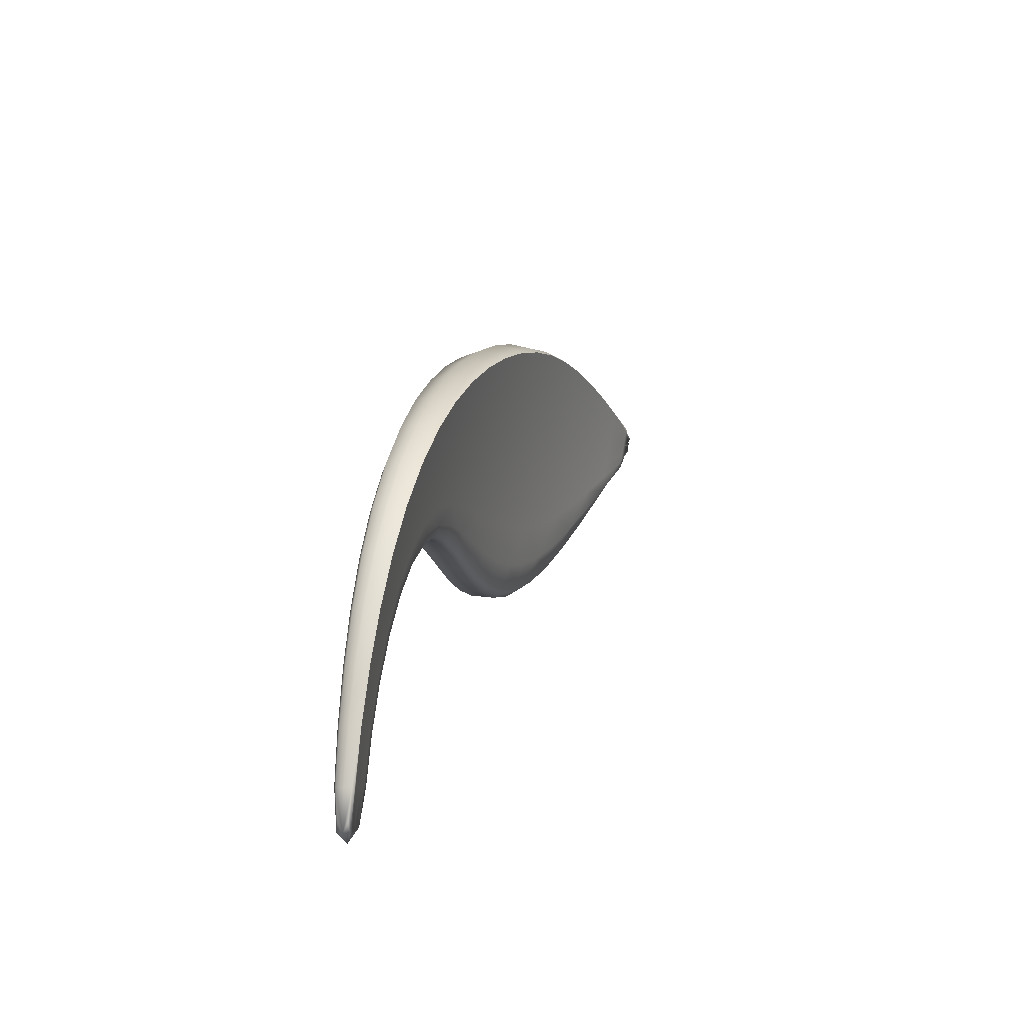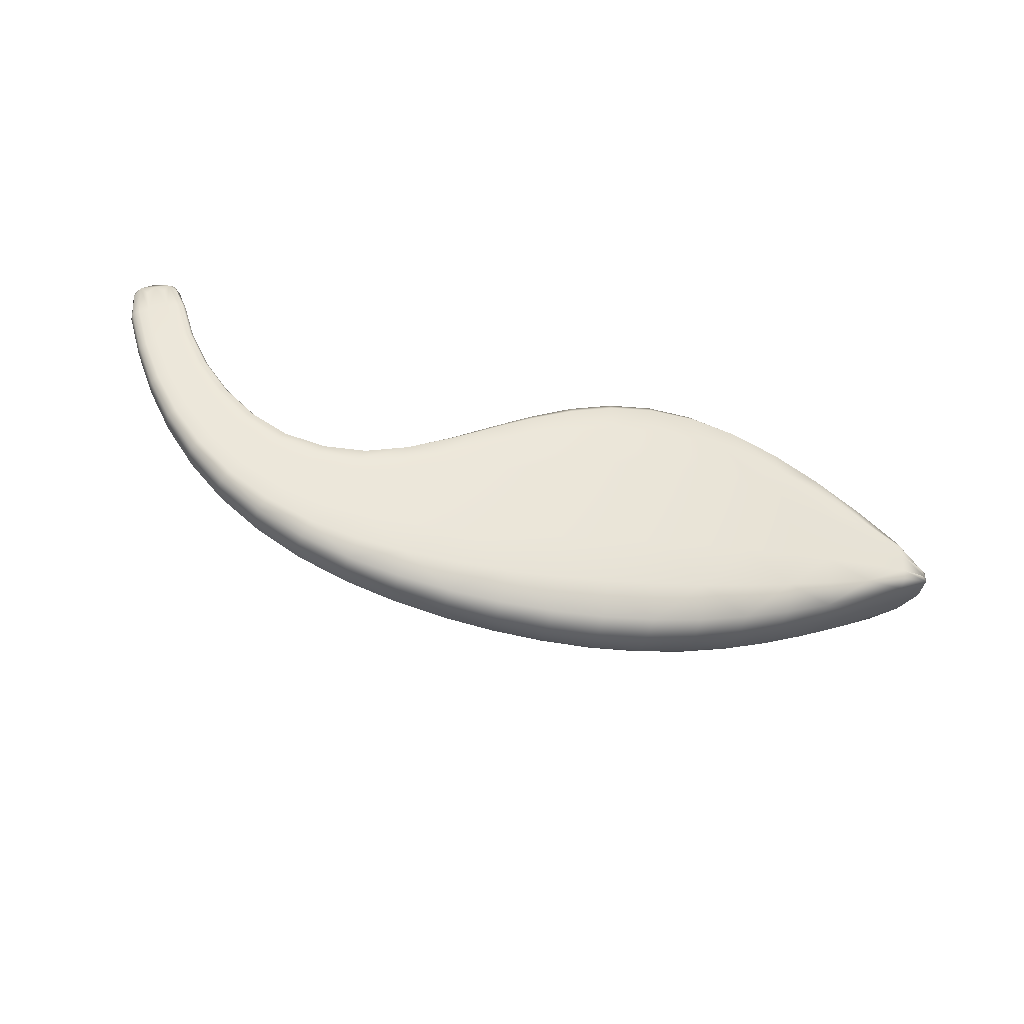
<metadata>
{"format":"obj","ext":"obj","renderer":"f3d","projection":"perspective","resolution":1024,"background":"white","views":[{"elev":16.5,"azim":94.5,"up":"+Y"},{"elev":51.0,"azim":-170.1,"up":"+Z"}]}
</metadata>
<code>
v -0.465 1.225 0.5724
v -4.014 1.696 -0.1303
v -1.906 2.415 0.4195
v -1.953 1.711 0.3206
v -0.6427 1.162 0.5211
v -1.882 2.381 0.2537
v -0.4708 1.224 0.5211
v -0.8109 1.864 0.5583
v -0.8138 1.854 0.4621
v -0.8006 1.868 0.4759
v -0.4538 1.229 0.5329
v -0.585 1.523 0.5757
v -0.5772 1.528 0.5111
v -0.5906 1.519 0.5001
v -1.112 2.143 0.5263
v -1.11 2.126 0.4072
v -1.097 2.147 0.4237
v -1.88 2.431 0.2723
v -1.492 2.331 0.4793
v -1.472 2.339 0.3543
v -1.481 2.306 0.336
v -1.003 1.682 0.4663
v -0.5285 1.203 0.519
v -0.8787 1.795 0.4615
v -0.6544 1.48 0.4983
v -0.5955 1.179 0.5161
v -0.95 1.73 0.4599
v -0.7245 1.437 0.4958
v -0.776 1.406 0.5
v -1.907 2.15 0.2771
v -1.177 2.035 0.409
v -1.534 2.154 0.3454
v -1.305 1.86 0.4187
v -1.25 1.933 0.4095
v -1.933 1.897 0.2972
v -1.593 1.988 0.3531
v -1.637 1.866 0.3681
v -1.977 1.72 0.4757
v -0.6415 1.162 0.5797
v -1.007 1.686 0.5688
v -0.6531 1.158 0.5519
v -1.013 1.678 0.5214
v -0.7839 1.402 0.5447
v -0.7766 1.407 0.5832
v -1.314 1.867 0.5423
v -1.318 1.853 0.4852
v -1.969 1.689 0.4051
v -1.653 1.853 0.4449
v -1.654 1.875 0.51
v -0.5903 1.18 0.5855
v -0.9494 1.739 0.5751
v -0.7203 1.441 0.5885
v -0.5217 1.204 0.5847
v -0.8763 1.805 0.5739
v -0.6487 1.485 0.5877
v -1.96 1.925 0.4777
v -1.255 1.949 0.5493
v -1.608 2.01 0.5156
v -1.18 2.052 0.5469
v -1.934 2.186 0.4623
v -1.548 2.181 0.5086
v -3.923 1.598 -0.2976
v -3.114 2.246 0.1753
v -2.908 1.26 0.09019
v -3.044 2.201 -0.04387
v -2.321 2.421 0.3482
v -2.282 2.379 0.1625
v -2.289 2.444 0.1807
v -3.062 2.271 -0.02329
v -2.728 2.364 0.2657
v -2.687 2.391 0.08053
v -2.673 2.317 0.06216
v -2.999 1.877 0.005835
v -2.274 2.078 0.2009
v -2.64 1.978 0.1112
v -2.256 1.504 0.2651
v -2.263 1.747 0.2339
v -2.946 1.521 0.04983
v -2.599 1.604 0.1533
v -2.569 1.331 0.1904
v -3.927 1.686 -0.3373
v -3.466 2.075 0.08124
v -3.382 2.038 -0.1512
v -3.402 2.093 -0.1262
v -3.948 1.694 -0.2902
v -3.789 1.869 -0.01766
v -3.711 1.876 -0.2308
v -3.692 1.846 -0.2614
v -3.922 1.655 -0.3327
v -3.343 1.789 -0.1121
v -3.67 1.711 -0.2404
v -3.267 1.313 -0.03599
v -3.297 1.514 -0.07544
v -3.916 1.622 -0.3276
v -3.645 1.563 -0.2192
v -3.632 1.455 -0.1864
v -2.963 1.263 0.2839
v -2.288 1.511 0.4312
v -2.272 1.472 0.3561
v -2.931 1.224 0.1969
v -2.587 1.293 0.2884
v -2.612 1.335 0.3686
v -3.016 1.552 0.2789
v -2.303 1.779 0.4298
v -2.653 1.638 0.3648
v -2.316 2.12 0.4055
v -3.075 1.92 0.2464
v -2.698 2.023 0.334
v -4.008 1.604 -0.09302
v -3.336 1.317 0.1766
v -3.299 1.286 0.08085
v -3.967 1.598 -0.189
v -3.676 1.442 -0.05924
v -3.719 1.46 0.04664
v -4.022 1.632 -0.07473
v -3.383 1.539 0.1732
v -3.748 1.581 0.05006
v -3.435 1.824 0.1456
v -4.028 1.667 -0.07863
v -3.777 1.734 0.03375
v -4.053 1.668 -0.1141
v -3.942 1.759 -0.07022
v -3.792 1.812 0.02469
v -3.944 1.691 -0.02635
v -1.92 2.318 0.4522
v -1.697 2.385 0.4509
v -1.517 2.268 0.5039
v -1.74 2.196 0.4866
v -1.943 1.788 0.3041
v -1.798 1.803 0.3445
v -1.618 1.916 0.3555
v -1.764 1.956 0.3254
v -1.878 2.421 0.2491
v -1.68 2.355 0.2961
v -1.471 2.332 0.3341
v -1.674 2.397 0.3147
v -0.8025 1.865 0.4622
v -0.6941 1.693 0.4832
v -0.5795 1.526 0.5003
v -0.6809 1.704 0.4955
v -0.6897 1.7 0.5688
v -0.8007 1.87 0.5169
v -0.5762 1.528 0.5433
v -0.4944 1.336 0.5788
v -0.4869 1.34 0.5225
v -0.4527 1.187 0.5525
v -0.5011 1.334 0.5127
v -0.4558 1.187 0.5271
v -1.098 2.143 0.4068
v -0.9522 2 0.4368
v -0.9389 2.016 0.4519
v -0.9513 2.013 0.5442
v -1.099 2.152 0.4747
v -1.891 2.441 0.3442
v -1.477 2.347 0.416
v -1.294 2.249 0.5046
v -1.277 2.255 0.391
v -1.288 2.229 0.3734
v -0.8787 1.553 0.4852
v -0.7547 1.419 0.4944
v -0.8273 1.592 0.4799
v -0.9808 1.702 0.4589
v -0.842 1.829 0.462
v -0.7575 1.645 0.482
v -0.6184 1.502 0.4994
v -0.488 1.176 0.526
v -0.5681 1.305 0.5105
v -0.9153 1.762 0.4608
v -0.6904 1.458 0.4971
v -0.5476 1.157 0.5236
v -0.6419 1.272 0.5074
v -0.696 1.248 0.5106
v -0.6008 1.139 0.5211
v -1.893 2.28 0.2645
v -1.72 2.165 0.3119
v -1.504 2.24 0.3404
v -1.019 1.927 0.437
v -1.139 2.086 0.4082
v -1.351 2.111 0.3782
v -1.147 1.789 0.4436
v -1.092 1.847 0.4361
v -1.282 1.89 0.4093
v -1.214 1.983 0.4095
v -1.92 2.02 0.2882
v -1.565 2.069 0.3497
v -1.419 1.98 0.3815
v -1.471 1.885 0.3932
v -1.975 1.69 0.4469
v -1.818 1.812 0.4935
v -1.657 1.855 0.4832
v -1.813 1.785 0.4254
v -0.8808 1.555 0.5777
v -0.7842 1.402 0.5672
v -0.8873 1.548 0.5348
v -1.014 1.679 0.5492
v -1.011 1.677 0.4904
v -0.7834 1.402 0.5195
v -0.6241 1.131 0.5366
v -0.7037 1.245 0.5507
v -0.6956 1.248 0.5855
v -0.624 1.131 0.5666
v -1.153 1.794 0.5568
v -1.158 1.783 0.5045
v -1.32 1.854 0.5186
v -1.314 1.851 0.4479
v -1.961 1.687 0.3586
v -1.648 1.851 0.4022
v -1.485 1.876 0.4651
v -1.484 1.894 0.5265
v -0.6123 1.507 0.587
v -0.7533 1.652 0.5825
v -0.8391 1.839 0.5729
v -0.9828 1.709 0.5754
v -0.8247 1.598 0.5835
v -0.7531 1.421 0.5886
v -0.598 1.139 0.5799
v -0.6364 1.274 0.5902
v -0.9135 1.772 0.5747
v -0.6851 1.463 0.5882
v -0.542 1.157 0.5794
v -0.5611 1.307 0.5894
v -0.4819 1.177 0.5785
v -1.971 1.806 0.4827
v -1.785 1.981 0.4974
v -1.636 1.932 0.5178
v -1.094 1.859 0.5636
v -1.29 1.901 0.5499
v -1.429 1.999 0.5332
v -1.019 1.941 0.562
v -1.142 2.104 0.545
v -1.218 1.999 0.5483
v -1.947 2.053 0.4709
v -1.578 2.094 0.5126
v -1.359 2.132 0.529
v -3.956 1.622 -0.3241
v -3.814 1.545 -0.2702
v -3.633 1.499 -0.2106
v -3.816 1.599 -0.2972
v -2.922 1.368 0.06533
v -2.736 1.28 0.1435
v -2.58 1.444 0.1677
v -2.771 1.554 0.1044
v -3.051 2.257 -0.05352
v -2.862 2.265 0.009551
v -2.679 2.377 0.05253
v -2.879 2.339 0.02874
v -2.283 2.431 0.155
v -2.083 2.388 0.2093
v -2.085 2.446 0.2276
v -2.114 2.427 0.3853
v -2.305 2.456 0.2617
v -2.925 2.312 0.2212
v -3.092 2.284 0.0725
v -2.71 2.404 0.1696
v -2.526 2.401 0.3082
v -2.49 2.426 0.1314
v -2.479 2.355 0.1133
v -3.025 2.06 -0.02112
v -2.821 1.927 0.06033
v -2.659 2.17 0.08473
v -2.091 2.12 0.2404
v -2.279 2.248 0.1802
v -2.457 2.029 0.158
v -2.104 1.609 0.2946
v -2.098 1.825 0.2672
v -2.257 1.604 0.2452
v -2.269 1.908 0.2191
v -2.972 1.694 0.02984
v -2.619 1.786 0.1344
v -2.429 1.671 0.1963
v -2.41 1.409 0.2306
v -3.964 1.669 -0.3313
v -3.84 1.743 -0.319
v -3.696 1.869 -0.2652
v -3.857 1.759 -0.2855
v -3.389 2.082 -0.1586
v -3.217 2.124 -0.09738
v -3.237 2.188 -0.07482
v -3.294 2.166 0.1287
v -3.437 2.103 -0.02517
v -4.009 1.674 -0.2234
v -3.752 1.883 -0.1256
v -3.63 1.975 0.03263
v -3.559 1.988 -0.178
v -3.54 1.944 -0.2057
v -3.962 1.659 -0.3297
v -3.829 1.675 -0.3084
v -3.683 1.787 -0.2521
v -3.173 1.831 -0.05175
v -3.366 1.93 -0.1335
v -3.508 1.749 -0.175
v -3.086 1.273 0.03024
v -3.122 1.509 -0.01029
v -3.276 1.396 -0.06167
v -3.32 1.648 -0.09245
v -3.959 1.639 -0.3267
v -3.657 1.635 -0.2293
v -3.472 1.534 -0.1451
v -3.45 1.376 -0.1082
v -2.72 2.22 0.3133
v -2.888 1.971 0.292
v -3.103 2.108 0.2253
v -2.945 1.223 0.2489
v -2.784 1.284 0.3291
v -2.598 1.293 0.3363
v -2.756 1.242 0.2457
v -2.12 1.581 0.3825
v -2.28 1.473 0.4008
v -2.133 1.616 0.4553
v -2.262 1.471 0.3064
v -2.915 1.224 0.1389
v -2.575 1.293 0.2351
v -2.426 1.373 0.325
v -2.447 1.414 0.4025
v -2.987 1.384 0.2898
v -2.833 1.586 0.3244
v -2.631 1.462 0.3745
v -2.296 1.623 0.4375
v -2.131 1.855 0.4555
v -2.476 1.704 0.3997
v -2.125 2.159 0.4355
v -2.322 2.294 0.3893
v -2.31 1.946 0.4191
v -3.045 1.733 0.2644
v -2.676 1.827 0.3512
v -2.508 2.074 0.3718
v -4.024 1.62 -0.1566
v -3.911 1.551 -0.02679
v -3.7 1.443 0.003649
v -3.865 1.54 -0.1382
v -3.147 1.276 0.2331
v -3.113 1.24 0.1419
v -3.317 1.286 0.1381
v -3.278 1.286 0.0171
v -3.979 1.616 -0.2637
v -3.65 1.441 -0.1293
v -3.487 1.355 0.01382
v -3.527 1.38 0.1144
v -4.046 1.63 -0.1098
v -3.929 1.613 -0.01772
v -3.735 1.511 0.05684
v -3.199 1.537 0.2284
v -3.359 1.41 0.1835
v -3.566 1.555 0.1138
v -3.257 1.871 0.1975
v -3.46 1.968 0.1289
v -3.409 1.679 0.1605
v -4.049 1.648 -0.1118
v -3.763 1.656 0.0423
v -3.608 1.778 0.09104
v -3.951 1.731 -0.03095
v -1.717 2.305 0.4794
v -1.783 1.865 0.33
v -1.673 2.388 0.2929
v -0.683 1.702 0.4833
v -0.6804 1.706 0.532
v -0.4855 1.34 0.5505
v -0.4893 1.339 0.5131
v -0.9405 2.013 0.4367
v -0.9399 2.02 0.4978
v -1.682 2.406 0.3816
v -1.281 2.262 0.4473
v -1.278 2.25 0.3724
v -0.8574 1.569 0.4787
v -0.7217 1.672 0.4827
v -0.5302 1.321 0.5118
v -0.7934 1.618 0.481
v -0.606 1.288 0.509
v -0.6737 1.258 0.5058
v -1.697 2.272 0.3034
v -0.9812 1.968 0.437
v -1.316 2.178 0.3757
v -1.124 1.812 0.4353
v -1.057 1.886 0.4367
v -1.743 2.057 0.3194
v -1.386 2.044 0.3801
v -1.449 1.924 0.3823
v -1.819 1.787 0.4656
v -0.8881 1.549 0.5599
v -0.8865 1.548 0.5069
v -0.7036 1.245 0.5281
v -0.7038 1.245 0.5711
v -1.16 1.784 0.5351
v -1.156 1.782 0.4703
v -1.807 1.783 0.3806
v -1.481 1.874 0.4249
v -1.489 1.878 0.5011
v -0.717 1.68 0.5817
v -0.8574 1.573 0.5836
v -0.6708 1.259 0.5903
v -0.7896 1.625 0.5831
v -0.5994 1.29 0.5899
v -0.5229 1.324 0.5888
v -1.805 1.883 0.501
v -1.129 1.821 0.5639
v -1.461 1.938 0.5344
v -0.9806 1.982 0.5607
v -1.057 1.899 0.5629
v -1.763 2.086 0.4926
v -1.394 2.064 0.5314
v -1.323 2.2 0.526
v -3.81 1.567 -0.2926
v -2.749 1.393 0.1197
v -2.869 2.325 -0.000381
v -2.081 2.435 0.2032
v -2.099 2.458 0.3042
v -2.905 2.352 0.1214
v -2.51 2.439 0.2166
v -2.483 2.412 0.1046
v -2.845 2.118 0.03288
v -2.086 2.271 0.2236
v -2.47 2.213 0.1339
v -2.101 1.697 0.2763
v -2.095 1.968 0.2551
v -2.796 1.735 0.08453
v -2.443 1.845 0.1791
v -2.417 1.517 0.2092
v -3.842 1.755 -0.3208
v -3.224 2.175 -0.1061
v -3.269 2.2 0.02378
v -3.901 1.765 -0.1786
v -3.598 1.997 -0.07473
v -3.546 1.979 -0.2114
v -3.835 1.713 -0.3143
v -3.198 1.997 -0.07661
v -3.527 1.859 -0.1919
v -3.098 1.37 0.004749
v -3.147 1.666 -0.02931
v -3.822 1.636 -0.3026
v -3.49 1.638 -0.1592
v -3.455 1.441 -0.1335
v -2.914 2.168 0.2706
v -2.768 1.242 0.2955
v -2.128 1.582 0.4257
v -2.112 1.58 0.3343
v -2.741 1.243 0.1902
v -2.415 1.373 0.2736
v -2.436 1.373 0.3712
v -2.806 1.41 0.3349
v -2.133 1.716 0.4619
v -2.461 1.536 0.4086
v -2.122 2.314 0.4223
v -2.129 2.004 0.4467
v -2.861 1.775 0.3101
v -2.492 1.886 0.3875
v -2.522 2.262 0.353
v -3.891 1.542 -0.07243
v -3.129 1.24 0.1964
v -3.095 1.24 0.08114
v -3.836 1.538 -0.2114
v -3.464 1.355 -0.05305
v -3.508 1.355 0.07385
v -3.922 1.577 -0.01395
v -3.172 1.385 0.2393
v -3.547 1.453 0.1227
v -3.285 2.041 0.178
v -3.228 1.701 0.2144
v -3.936 1.651 -0.0219
v -3.587 1.665 0.1031
v -3.628 1.892 0.07785
v -4.041 1.644 -0.2474
v -0.5224 1.114 0.55
f 121 351 122 2
f 122 351 123 86
f 123 351 124 120
f 124 351 121 119
f 125 352 126 3
f 126 352 127 19
f 127 352 128 61
f 128 352 125 60
f 129 353 130 4
f 130 353 131 37
f 131 353 132 36
f 132 353 129 35
f 133 354 134 6
f 134 354 135 21
f 135 354 136 20
f 136 354 133 18
f 137 355 138 9
f 138 355 139 14
f 139 355 140 13
f 140 355 137 10
f 141 356 142 8
f 142 356 140 10
f 140 356 143 13
f 143 356 141 12
f 144 357 143 12
f 143 357 145 13
f 145 357 146 11
f 146 357 144 1
f 147 358 148 7
f 148 358 145 11
f 145 358 139 13
f 139 358 147 14
f 149 359 150 16
f 150 359 137 9
f 137 359 151 10
f 151 359 149 17
f 152 360 153 15
f 153 360 151 17
f 151 360 142 10
f 142 360 152 8
f 126 361 154 3
f 154 361 136 18
f 136 361 155 20
f 155 361 126 19
f 156 362 155 19
f 155 362 157 20
f 157 362 153 17
f 153 362 156 15
f 158 363 149 16
f 149 363 157 17
f 157 363 135 20
f 135 363 158 21
f 159 364 160 29
f 160 364 161 28
f 161 364 162 27
f 162 364 159 22
f 138 365 163 9
f 163 365 164 24
f 164 365 165 25
f 165 365 138 14
f 166 366 147 7
f 147 366 165 14
f 165 366 167 25
f 167 366 166 23
f 164 367 168 24
f 168 367 161 27
f 161 367 169 28
f 169 367 164 25
f 170 368 167 23
f 167 368 169 25
f 169 368 171 28
f 171 368 170 26
f 172 369 173 5
f 173 369 171 26
f 171 369 160 28
f 160 369 172 29
f 174 370 175 30
f 175 370 176 32
f 176 370 134 21
f 134 370 174 6
f 177 371 163 24
f 163 371 150 9
f 150 371 178 16
f 178 371 177 31
f 179 372 178 31
f 178 372 158 16
f 158 372 176 21
f 176 372 179 32
f 180 373 162 22
f 162 373 181 27
f 181 373 182 34
f 182 373 180 33
f 168 374 177 24
f 177 374 183 31
f 183 374 181 34
f 181 374 168 27
f 184 375 132 35
f 132 375 185 36
f 185 375 175 32
f 175 375 184 30
f 186 376 183 34
f 183 376 179 31
f 179 376 185 32
f 185 376 186 36
f 187 377 182 33
f 182 377 186 34
f 186 377 131 36
f 131 377 187 37
f 188 378 189 38
f 189 378 190 49
f 190 378 191 48
f 191 378 188 47
f 192 379 193 44
f 193 379 194 43
f 194 379 195 42
f 195 379 192 40
f 159 380 196 22
f 196 380 194 42
f 194 380 197 43
f 197 380 159 29
f 198 381 172 5
f 172 381 197 29
f 197 381 199 43
f 199 381 198 41
f 200 382 201 39
f 201 382 199 41
f 199 382 193 43
f 193 382 200 44
f 202 383 195 40
f 195 383 203 42
f 203 383 204 46
f 204 383 202 45
f 196 384 180 22
f 180 384 205 33
f 205 384 203 46
f 203 384 196 42
f 206 385 191 47
f 191 385 207 48
f 207 385 130 37
f 130 385 206 4
f 208 386 205 46
f 205 386 187 33
f 187 386 207 37
f 207 386 208 48
f 209 387 204 45
f 204 387 208 46
f 208 387 190 48
f 190 387 209 49
f 141 388 210 12
f 210 388 211 55
f 211 388 212 54
f 212 388 141 8
f 192 389 213 40
f 213 389 214 51
f 214 389 215 52
f 215 389 192 44
f 216 390 200 39
f 200 390 215 44
f 215 390 217 52
f 217 390 216 50
f 214 391 218 51
f 218 391 211 54
f 211 391 219 55
f 219 391 214 52
f 220 392 217 50
f 217 392 219 52
f 219 392 221 55
f 221 392 220 53
f 144 393 222 1
f 222 393 221 53
f 221 393 210 55
f 210 393 144 12
f 223 394 224 56
f 224 394 225 58
f 225 394 189 49
f 189 394 223 38
f 226 395 213 51
f 213 395 202 40
f 202 395 227 45
f 227 395 226 57
f 228 396 227 57
f 227 396 209 45
f 209 396 225 49
f 225 396 228 58
f 152 397 212 8
f 212 397 229 54
f 229 397 230 59
f 230 397 152 15
f 218 398 226 51
f 226 398 231 57
f 231 398 229 59
f 229 398 218 54
f 232 399 128 60
f 128 399 233 61
f 233 399 224 58
f 224 399 232 56
f 234 400 231 59
f 231 400 228 57
f 228 400 233 58
f 233 400 234 61
f 156 401 230 15
f 230 401 234 59
f 234 401 127 61
f 127 401 156 19
f 235 402 236 62
f 236 402 237 96
f 237 402 238 95
f 238 402 235 94
f 239 403 240 64
f 240 403 241 80
f 241 403 242 79
f 242 403 239 78
f 243 404 244 65
f 244 404 245 72
f 245 404 246 71
f 246 404 243 69
f 247 405 248 67
f 248 405 133 6
f 133 405 249 18
f 249 405 247 68
f 250 406 251 66
f 251 406 249 68
f 249 406 154 18
f 154 406 250 3
f 252 407 253 63
f 253 407 246 69
f 246 407 254 71
f 254 407 252 70
f 255 408 254 70
f 254 408 256 71
f 256 408 251 68
f 251 408 255 66
f 257 409 247 67
f 247 409 256 68
f 256 409 245 71
f 245 409 257 72
f 258 410 259 73
f 259 410 260 75
f 260 410 244 72
f 244 410 258 65
f 261 411 174 30
f 174 411 248 6
f 248 411 262 67
f 262 411 261 74
f 263 412 262 74
f 262 412 257 67
f 257 412 260 72
f 260 412 263 75
f 264 413 129 4
f 129 413 265 35
f 265 413 266 77
f 266 413 264 76
f 184 414 261 30
f 261 414 267 74
f 267 414 265 77
f 265 414 184 35
f 268 415 242 78
f 242 415 269 79
f 269 415 259 75
f 259 415 268 73
f 270 416 267 77
f 267 416 263 74
f 263 416 269 75
f 269 416 270 79
f 271 417 266 76
f 266 417 270 77
f 270 417 241 79
f 241 417 271 80
f 272 418 273 81
f 273 418 274 88
f 274 418 275 87
f 275 418 272 85
f 276 419 277 83
f 277 419 243 65
f 243 419 278 69
f 278 419 276 84
f 279 420 280 82
f 280 420 278 84
f 278 420 253 69
f 253 420 279 63
f 122 421 281 2
f 281 421 275 85
f 275 421 282 87
f 282 421 122 86
f 283 422 282 86
f 282 422 284 87
f 284 422 280 84
f 280 422 283 82
f 285 423 276 83
f 276 423 284 84
f 284 423 274 87
f 274 423 285 88
f 286 424 287 89
f 287 424 288 91
f 288 424 273 88
f 273 424 286 81
f 289 425 258 73
f 258 425 277 65
f 277 425 290 83
f 290 425 289 90
f 291 426 290 90
f 290 426 285 83
f 285 426 288 88
f 288 426 291 91
f 292 427 239 64
f 239 427 293 78
f 293 427 294 93
f 294 427 292 92
f 268 428 289 73
f 289 428 295 90
f 295 428 293 93
f 293 428 268 78
f 296 429 238 94
f 238 429 297 95
f 297 429 287 91
f 287 429 296 89
f 298 430 295 93
f 295 430 291 90
f 291 430 297 91
f 297 430 298 95
f 299 431 294 92
f 294 431 298 93
f 298 431 237 95
f 237 431 299 96
f 252 432 300 70
f 300 432 301 108
f 301 432 302 107
f 302 432 252 63
f 303 433 304 97
f 304 433 305 102
f 305 433 306 101
f 306 433 303 100
f 188 434 307 47
f 307 434 308 99
f 308 434 309 98
f 309 434 188 38
f 206 435 264 4
f 264 435 310 76
f 310 435 307 99
f 307 435 206 47
f 240 436 311 64
f 311 436 306 100
f 306 436 312 101
f 312 436 240 80
f 271 437 312 80
f 312 437 313 101
f 313 437 310 99
f 310 437 271 76
f 314 438 308 98
f 308 438 313 99
f 313 438 305 101
f 305 438 314 102
f 304 439 315 97
f 315 439 316 103
f 316 439 317 105
f 317 439 304 102
f 223 440 309 38
f 309 440 318 98
f 318 440 319 104
f 319 440 223 56
f 314 441 317 102
f 317 441 320 105
f 320 441 318 104
f 318 441 314 98
f 250 442 125 3
f 125 442 321 60
f 321 442 322 106
f 322 442 250 66
f 232 443 319 56
f 319 443 323 104
f 323 443 321 106
f 321 443 232 60
f 316 444 324 103
f 324 444 301 107
f 301 444 325 108
f 325 444 316 105
f 323 445 320 104
f 320 445 325 105
f 325 445 326 108
f 326 445 323 106
f 255 446 322 66
f 322 446 326 106
f 326 446 300 108
f 300 446 255 70
f 327 447 328 109
f 328 447 329 114
f 329 447 330 113
f 330 447 327 112
f 331 448 303 97
f 303 448 332 100
f 332 448 333 111
f 333 448 331 110
f 311 449 292 64
f 292 449 334 92
f 334 449 332 111
f 332 449 311 100
f 335 450 330 112
f 330 450 336 113
f 336 450 236 96
f 236 450 335 62
f 337 451 334 111
f 334 451 299 92
f 299 451 336 96
f 336 451 337 113
f 338 452 333 110
f 333 452 337 111
f 337 452 329 113
f 329 452 338 114
f 339 453 340 115
f 340 453 341 117
f 341 453 328 114
f 328 453 339 109
f 342 454 315 103
f 315 454 331 97
f 331 454 343 110
f 343 454 342 116
f 344 455 343 116
f 343 455 338 110
f 338 455 341 114
f 341 455 344 117
f 279 456 302 63
f 302 456 345 107
f 345 456 346 118
f 346 456 279 82
f 324 457 342 103
f 342 457 347 116
f 347 457 345 118
f 345 457 324 107
f 348 458 124 119
f 124 458 349 120
f 349 458 340 117
f 340 458 348 115
f 350 459 347 118
f 347 459 344 116
f 344 459 349 117
f 349 459 350 120
f 283 460 346 82
f 346 460 350 118
f 350 460 123 120
f 123 460 283 86
f 121 461 348 119
f 348 461 339 115
f 339 461 327 109
f 327 461 335 112
f 335 461 235 62
f 235 461 296 94
f 296 461 286 89
f 286 461 272 81
f 272 461 281 85
f 281 461 121 2
f 146 462 148 11
f 148 462 166 7
f 166 462 170 23
f 170 462 173 26
f 173 462 198 5
f 198 462 201 41
f 201 462 216 39
f 216 462 220 50
f 220 462 222 53
f 222 462 146 1

</code>
